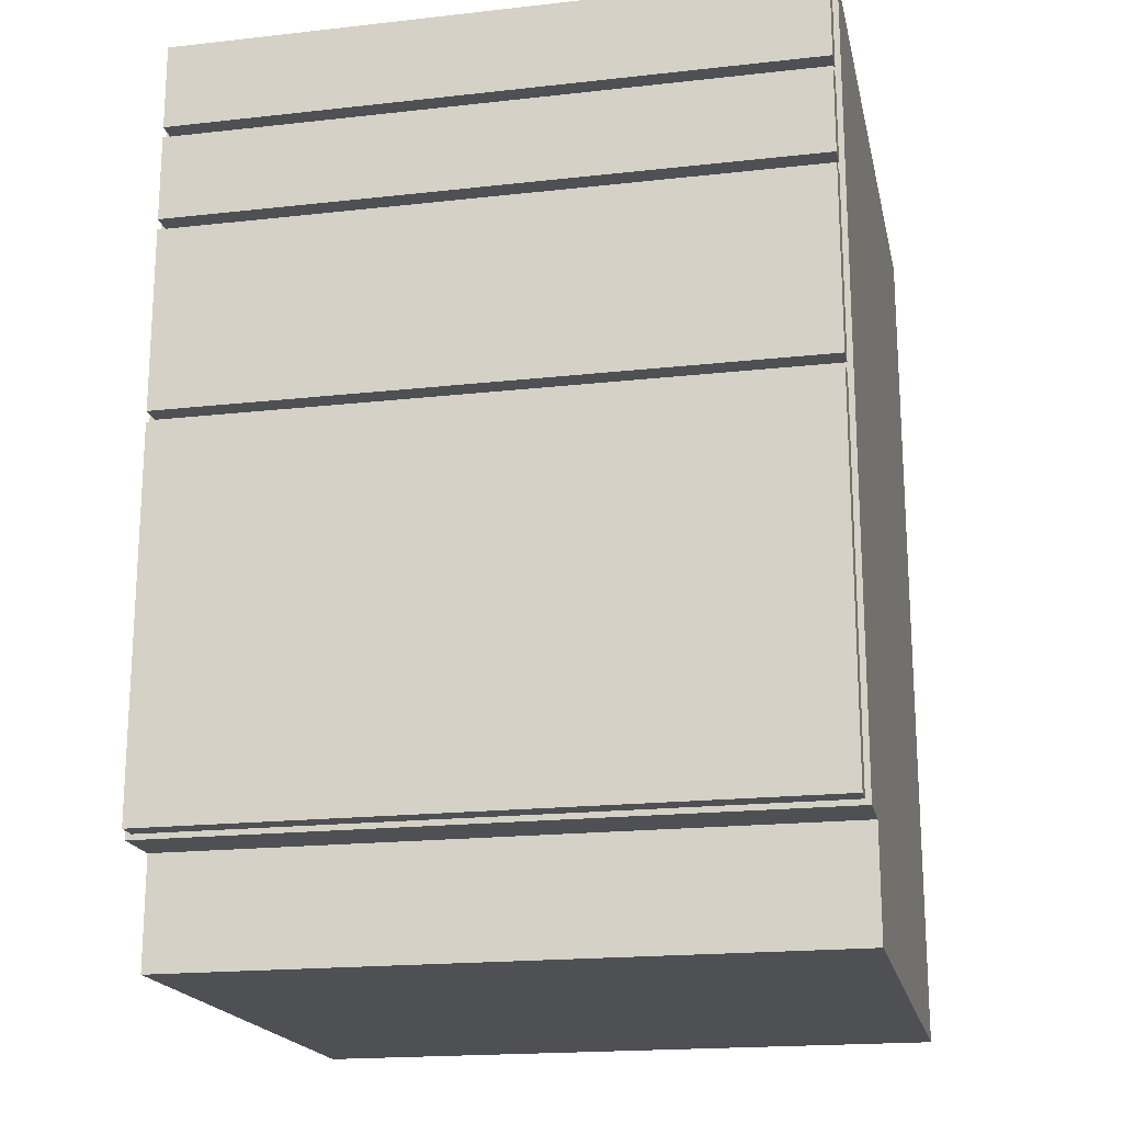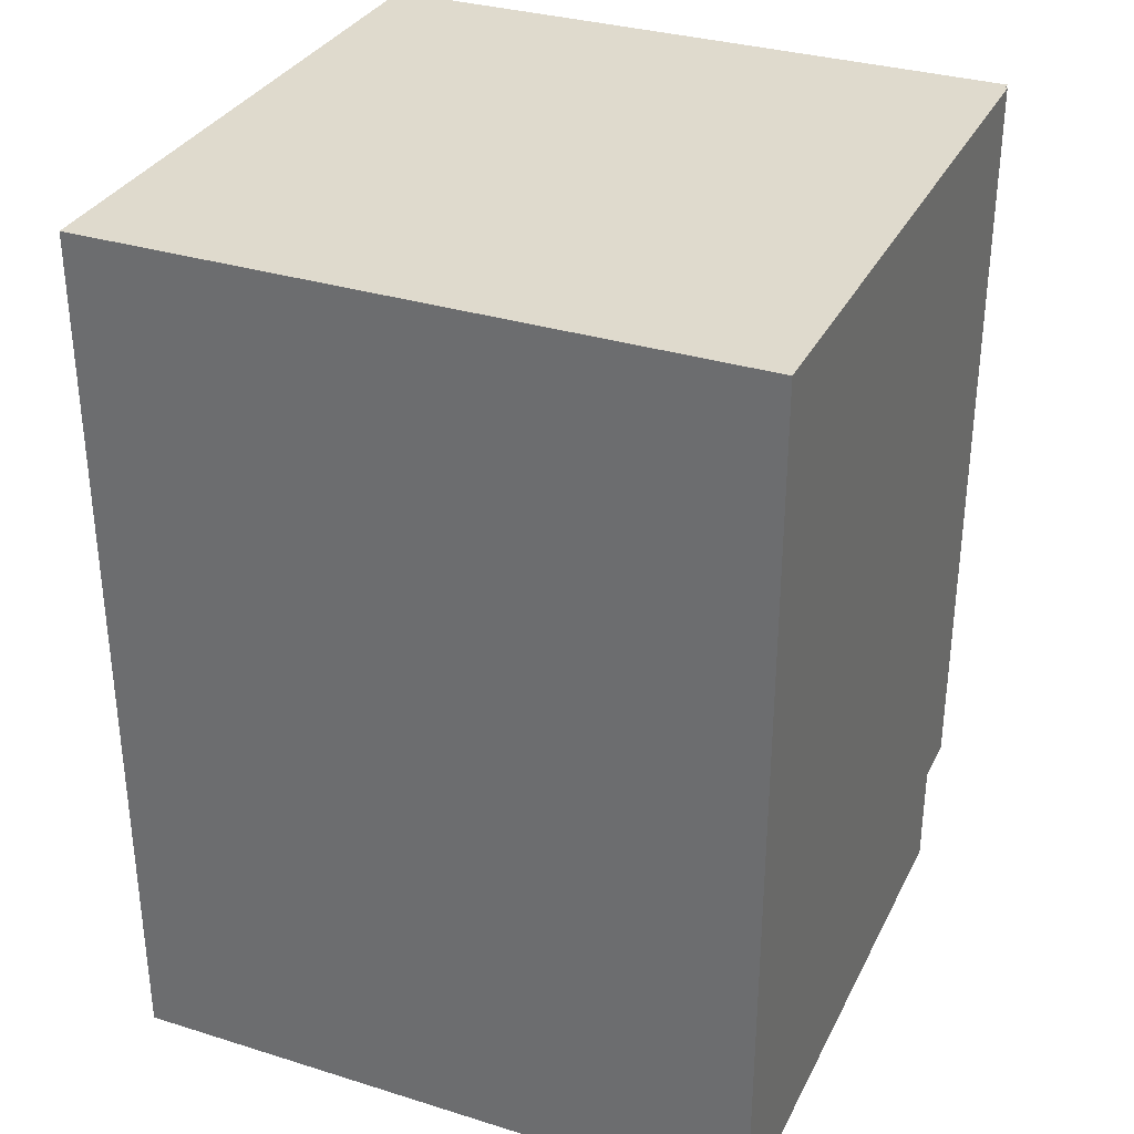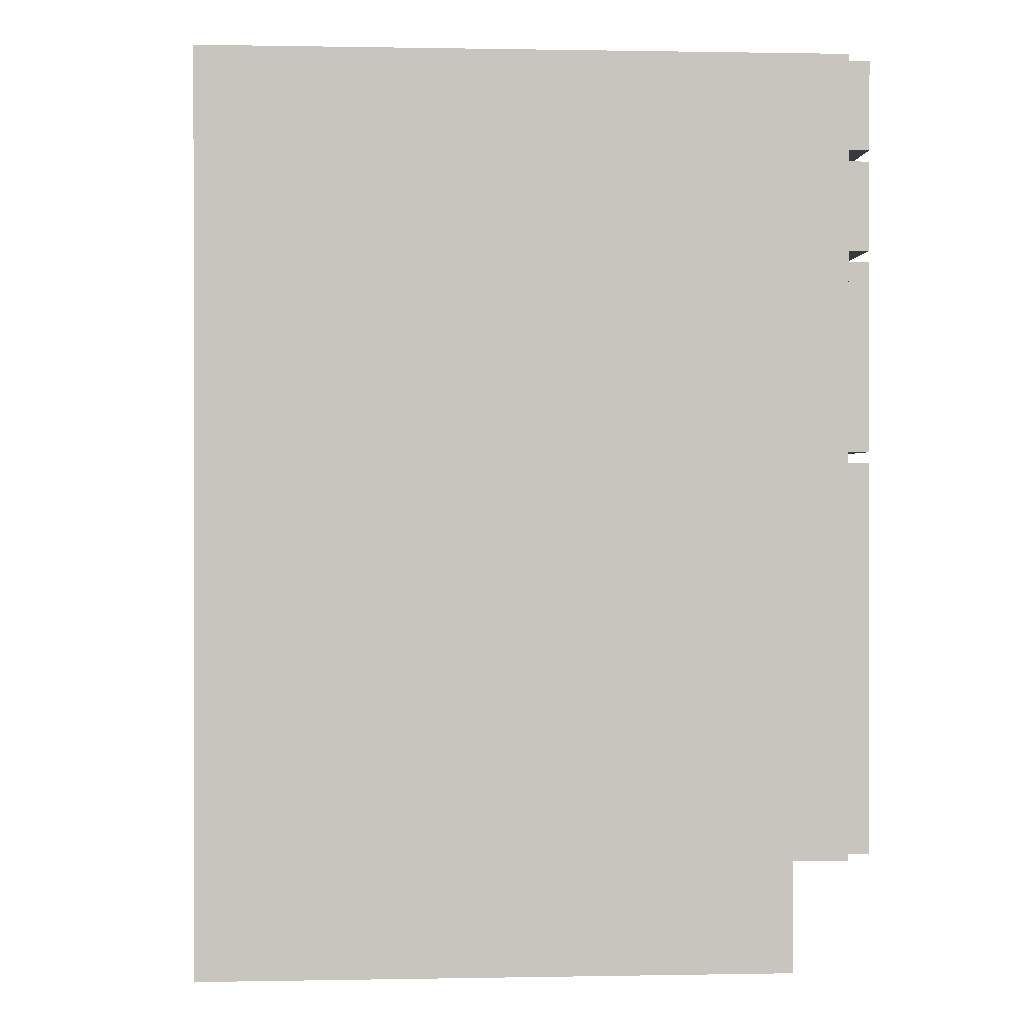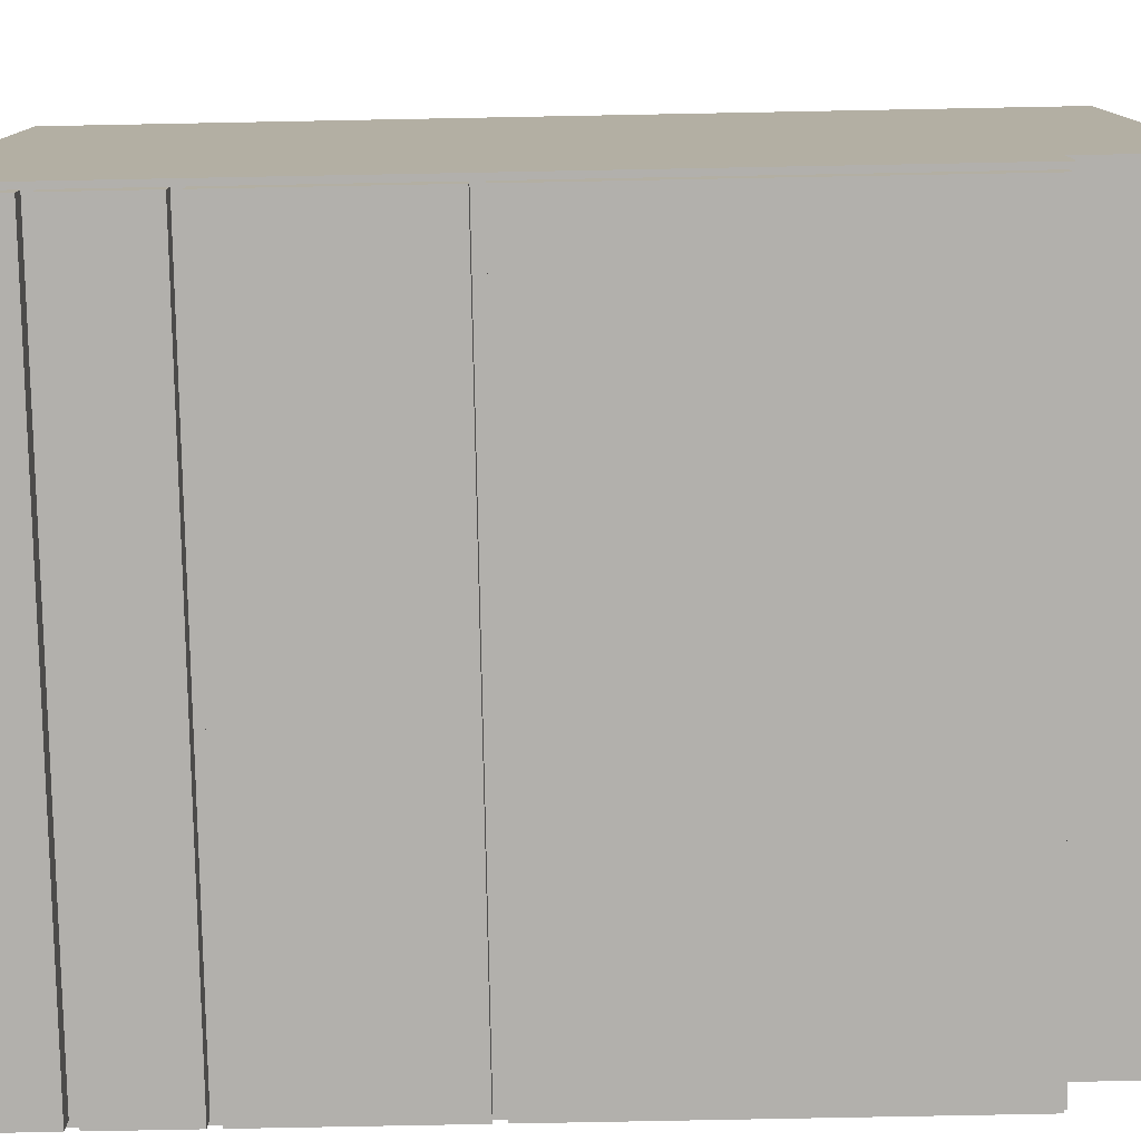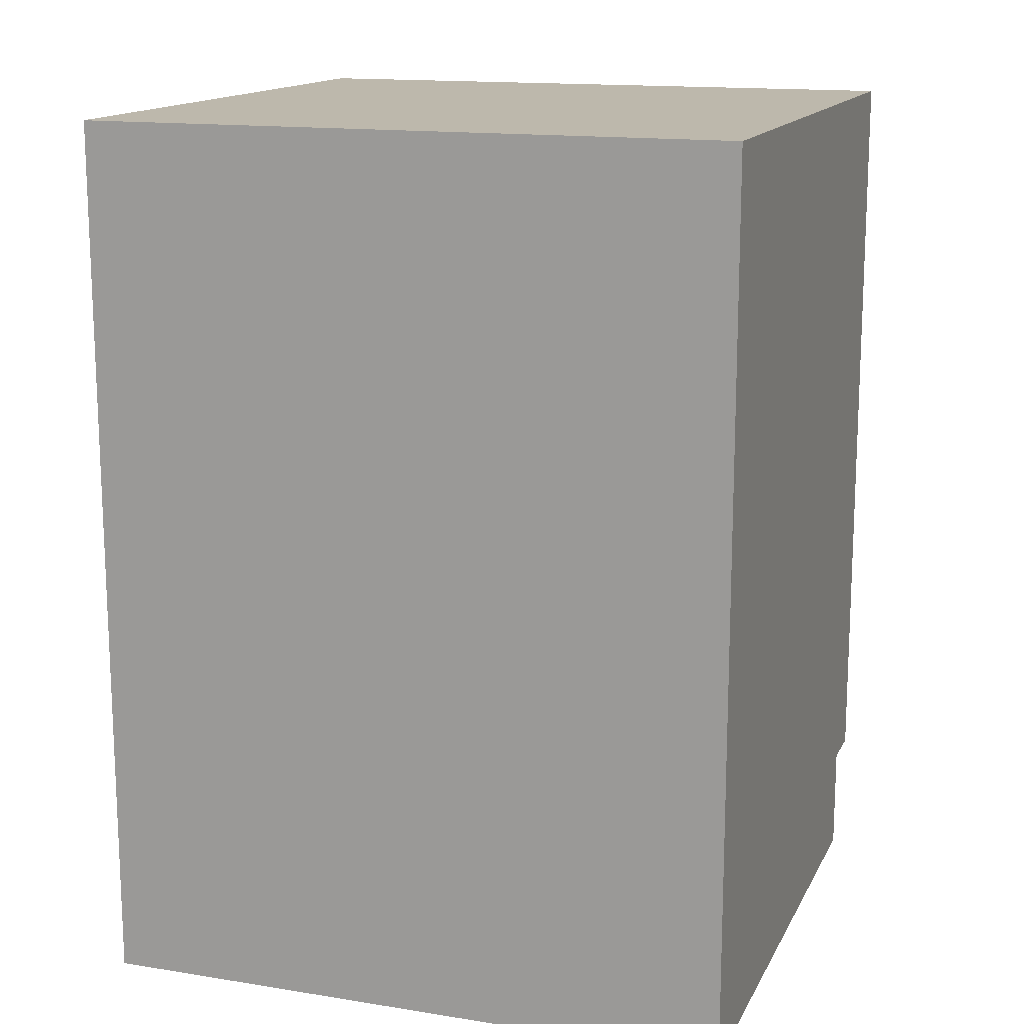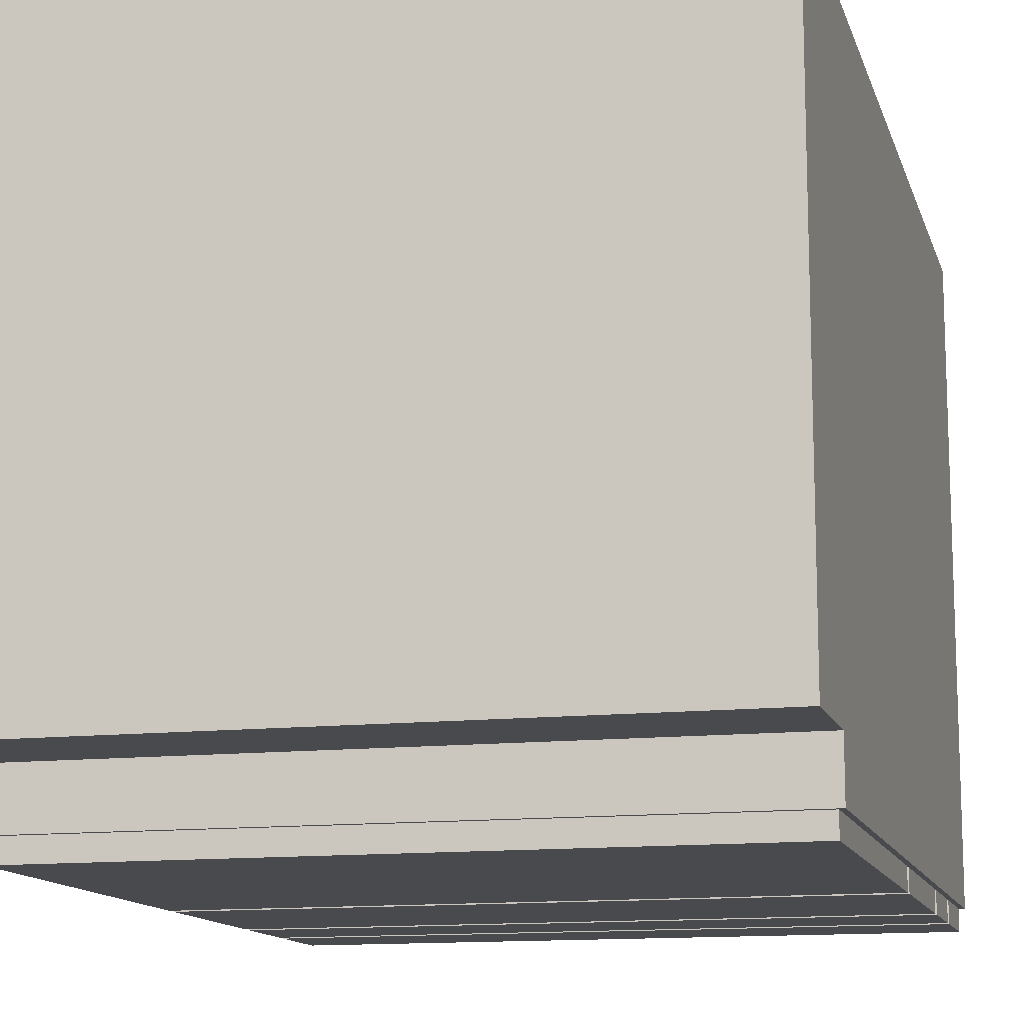
<metadata>
{"format":"obj","ext":"obj","renderer":"f3d","projection":"perspective","resolution":1024,"background":"white","views":[{"elev":-18.9,"azim":12.0,"up":"+Z"},{"elev":32.6,"azim":-156.7,"up":"+Z"},{"elev":0.3,"azim":-94.0,"up":"+Z"},{"elev":-78.8,"azim":91.1,"up":"+Y"},{"elev":14.8,"azim":-161.0,"up":"+Z"},{"elev":-13.0,"azim":-165.4,"up":"+Y"}]}
</metadata>
<code>
v  30 -28 10
v  -30 -28 10
v  -30 -23 10
v  30 -23 10
v  -30 30 82
v  -30 -28 82
v  30 -28 82
v  30 30 82
v  -29.5 -30 45.5
v  -29.5 -30 10.5
v  29.5 -30 10.5
v  29.5 -30 45.5
v  30 30 10
v  -30 30 10
v  -29.5 -28 10.5
v  29.5 -28 10.5
v  29.5 -28 45.5
v  -29.5 -28 45.5
v  30 -23 0
v  -30 -23 0
v  -30 30 0
v  30 30 0
v  -29.5 -30 81.5
v  -29.5 -30 73.5
v  29.5 -30 73.5
v  29.5 -30 81.5
v  -29.5 -28 73.5
v  29.5 -28 73.5
v  29.5 -28 81.5
v  -29.5 -28 81.5
v  -29.5 -30 63.5
v  -29.5 -30 46.5
v  29.5 -30 46.5
v  29.5 -30 63.5
v  -29.5 -28 46.5
v  29.5 -28 46.5
v  29.5 -28 63.5
v  -29.5 -28 63.5
v  -29.5 -30 72.5
v  -29.5 -30 64.5
v  29.5 -30 64.5
v  29.5 -30 72.5
v  -29.5 -28 64.5
v  29.5 -28 64.5
v  29.5 -28 72.5
v  -29.5 -28 72.5
g Box030
f 1 2 3 4
f 5 6 7 8
f 9 10 11 12
f 7 1 13 8
f 8 13 14 5
f 5 14 2 6
f 10 15 16 11
f 11 16 17 12
f 12 17 18 9
f 9 18 15 10
f 14 3 4 13
f 19 20 21 22
f 4 3 20 19
f 13 4 19 22
f 14 13 22 21
f 3 14 21 20
f 23 24 25 26
f 24 27 28 25
f 25 28 29 26
f 26 29 30 23
f 23 30 27 24
f 1 7 6 2
f 31 32 33 34
f 32 35 36 33
f 33 36 37 34
f 34 37 38 31
f 31 38 35 32
f 39 40 41 42
f 40 43 44 41
f 41 44 45 42
f 42 45 46 39
f 39 46 43 40

</code>
